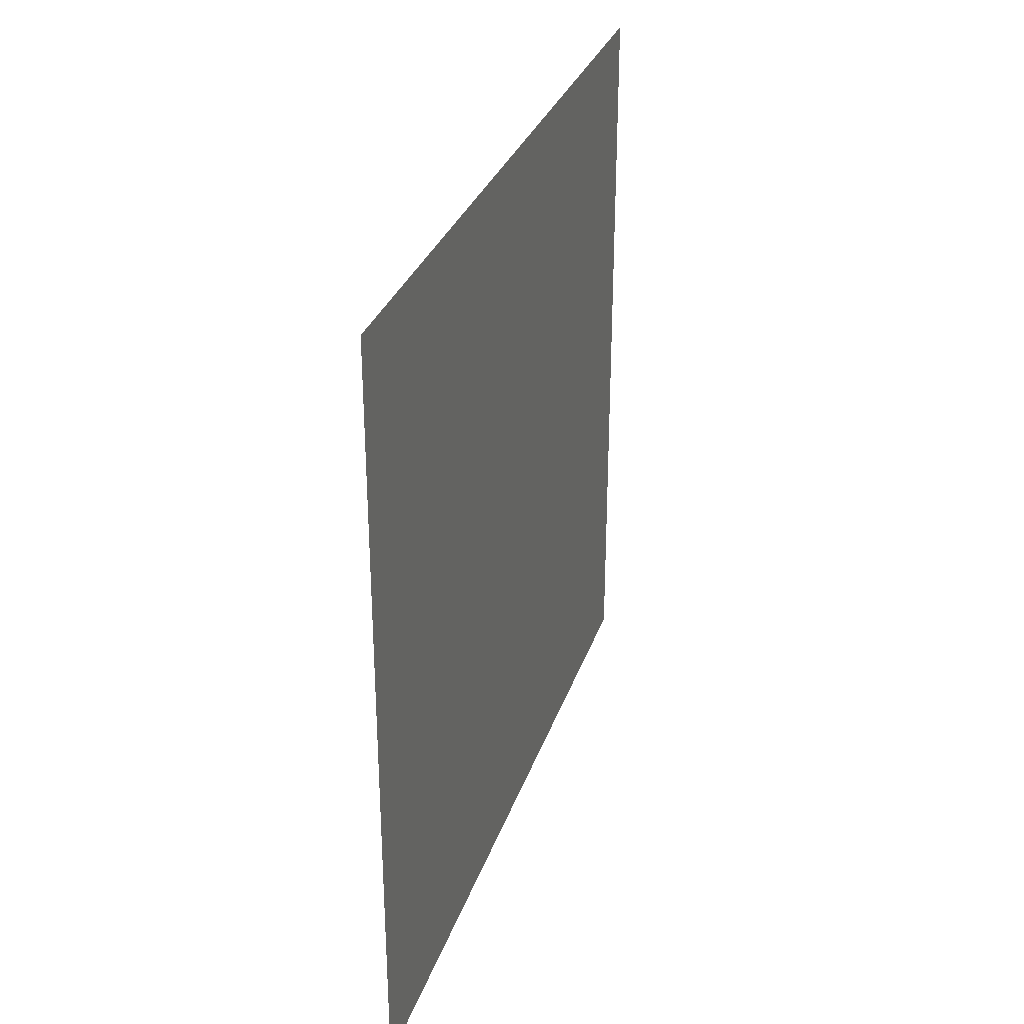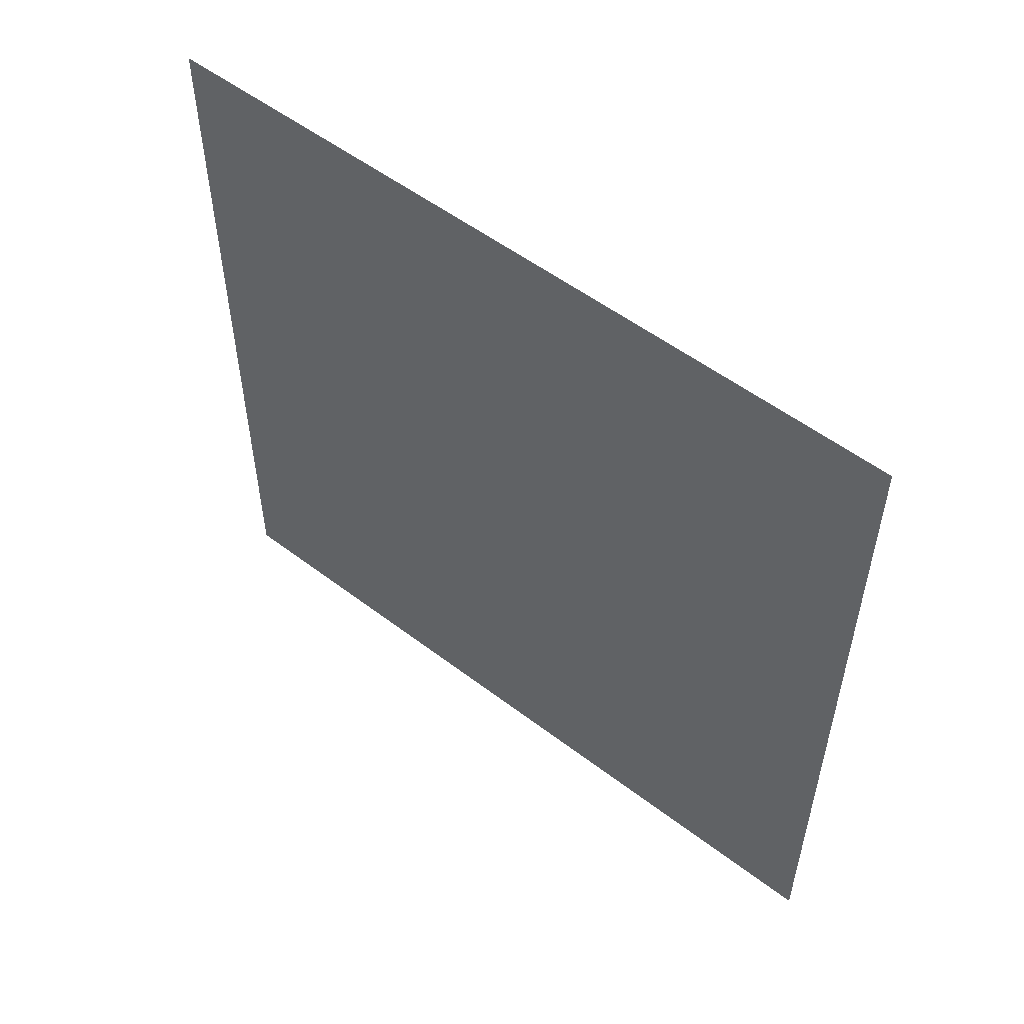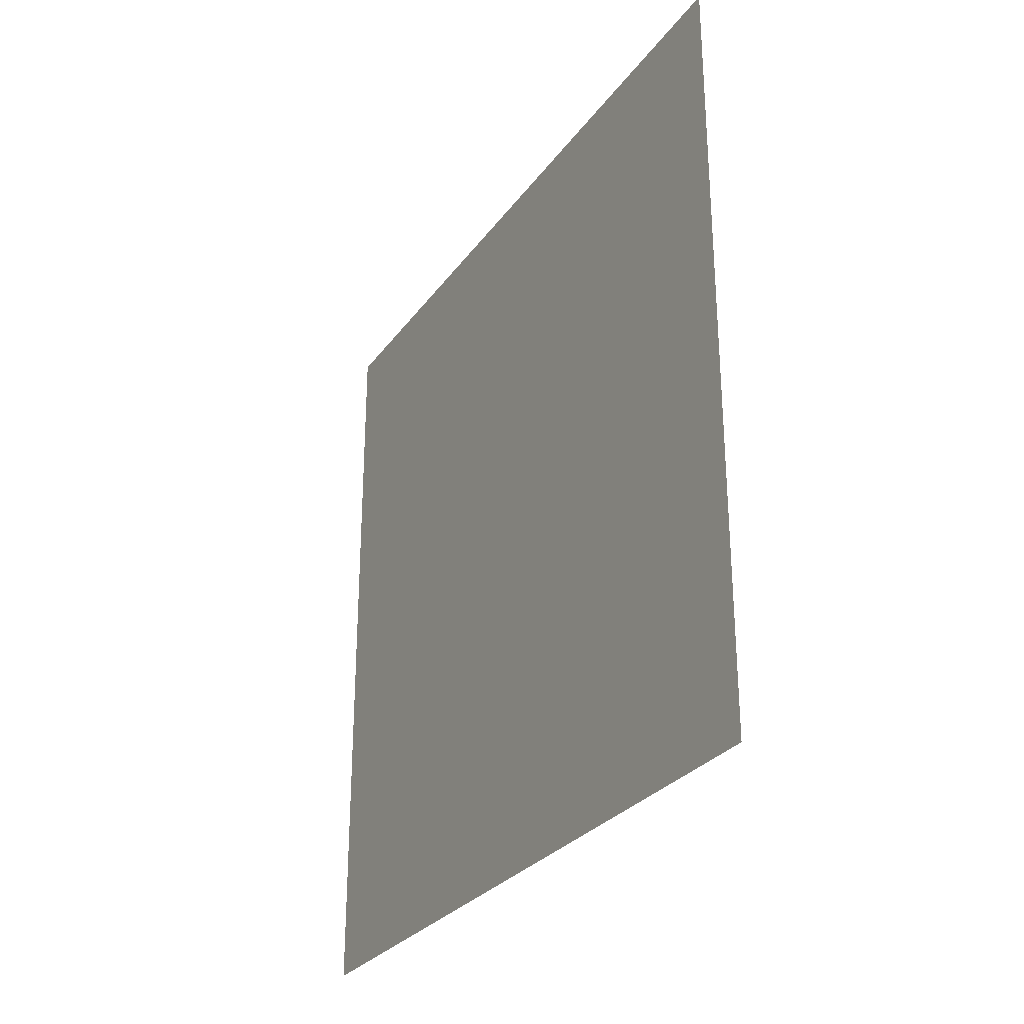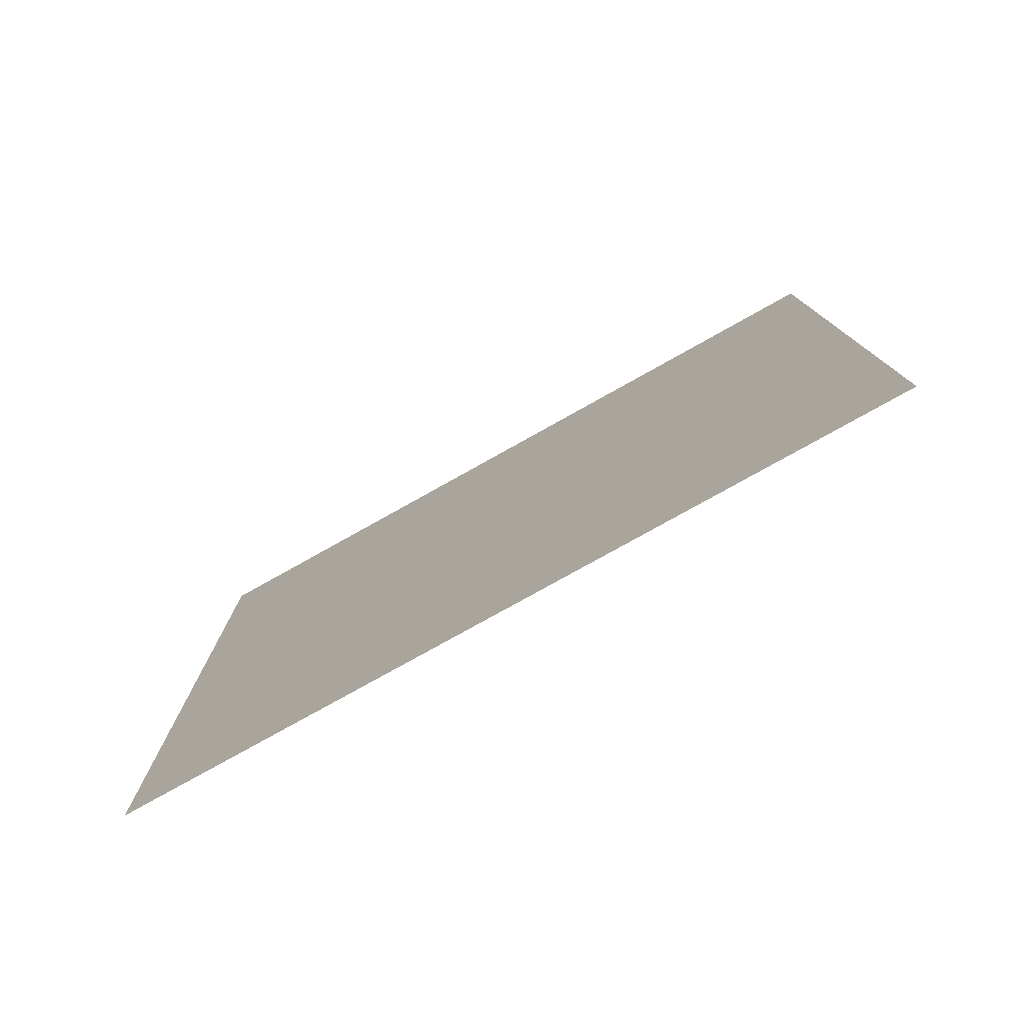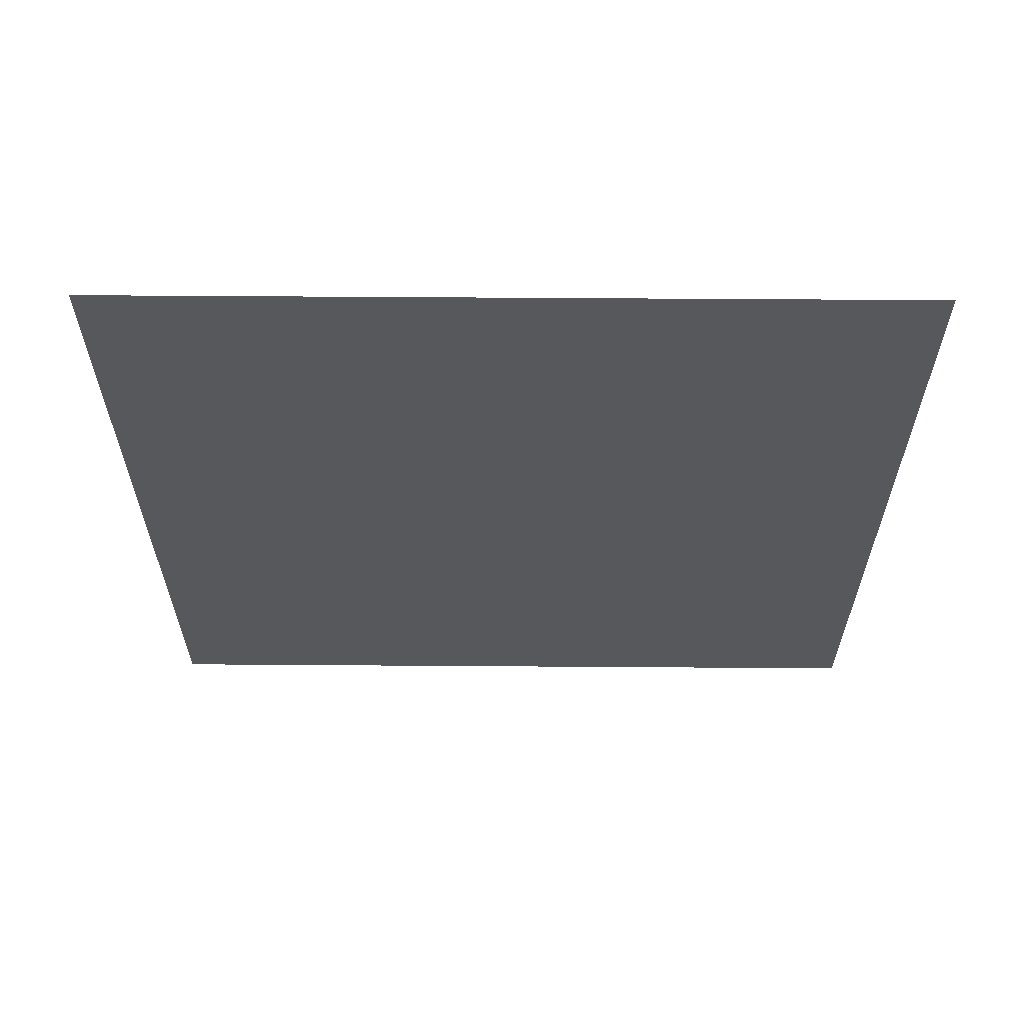
<metadata>
{"format":"obj","ext":"obj","renderer":"f3d","projection":"perspective","resolution":1024,"background":"white","views":[{"elev":31.1,"azim":17.3,"up":"+Y"},{"elev":53.7,"azim":129.1,"up":"+Y"},{"elev":-28.4,"azim":-28.5,"up":"+Z"},{"elev":-78.3,"azim":119.2,"up":"+Z"},{"elev":61.7,"azim":-89.6,"up":"+Z"}]}
</metadata>
<code>
v 0 0 559.2
v 0 0 0
v 0 548.8 0
v 0 548.8 559.2
g
f 1 2 3
f 1 3 4

</code>
